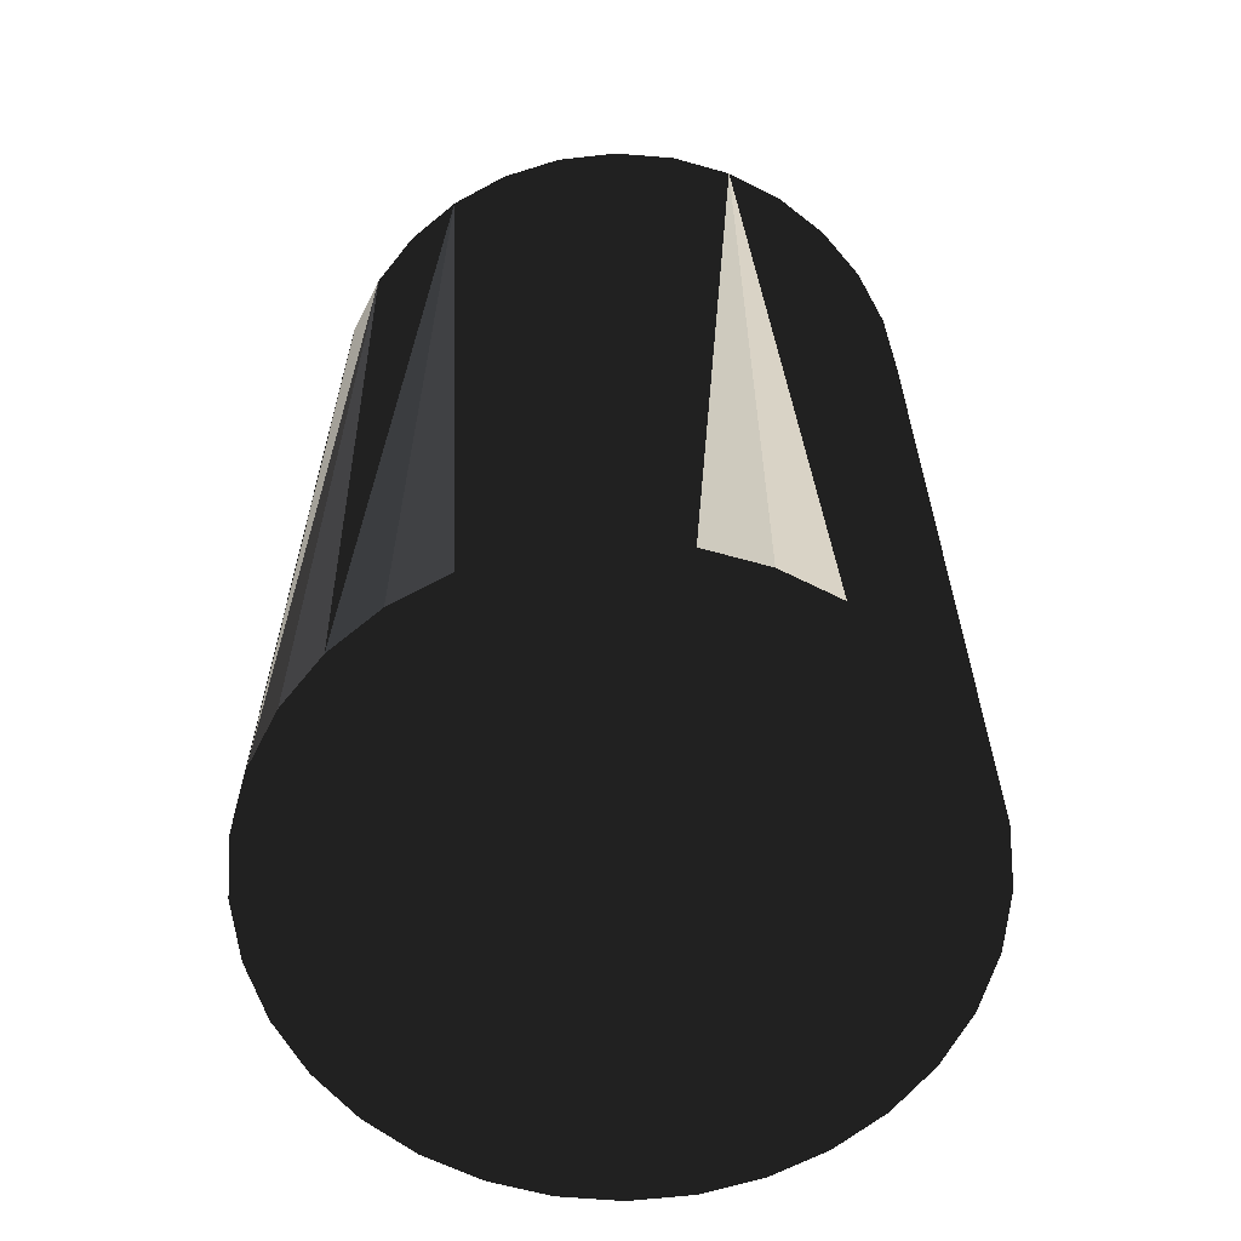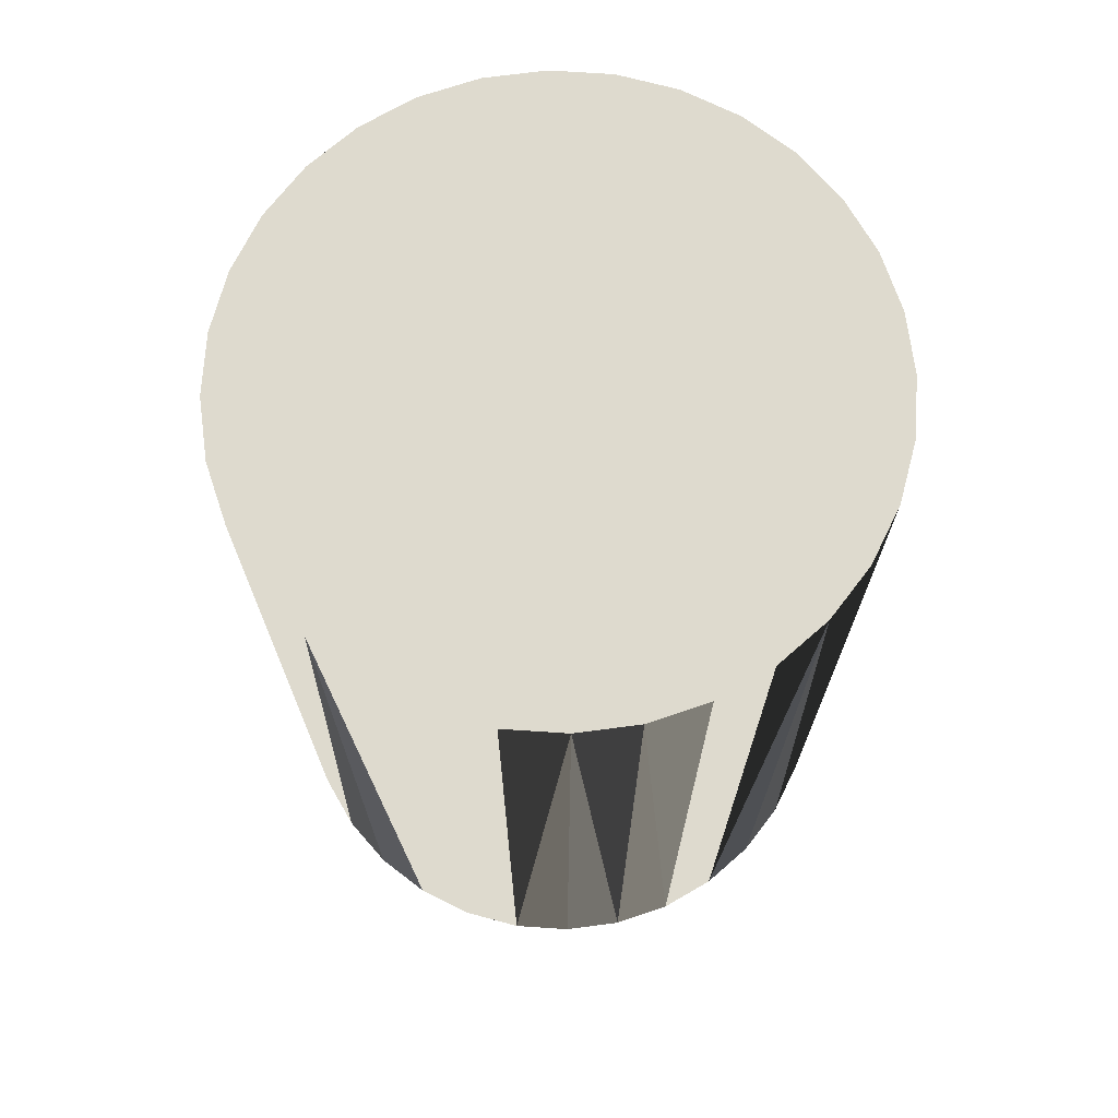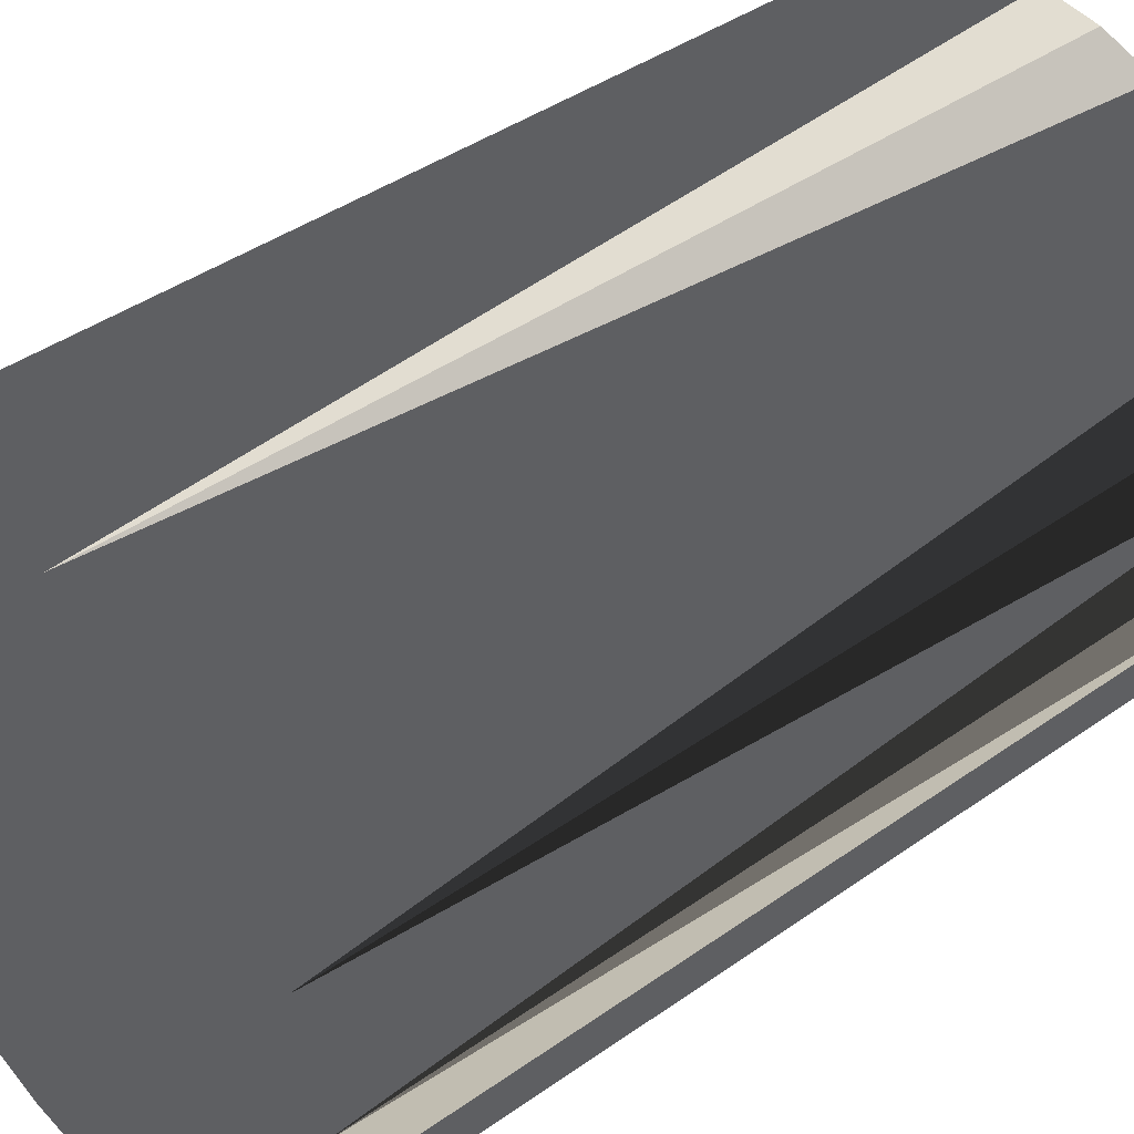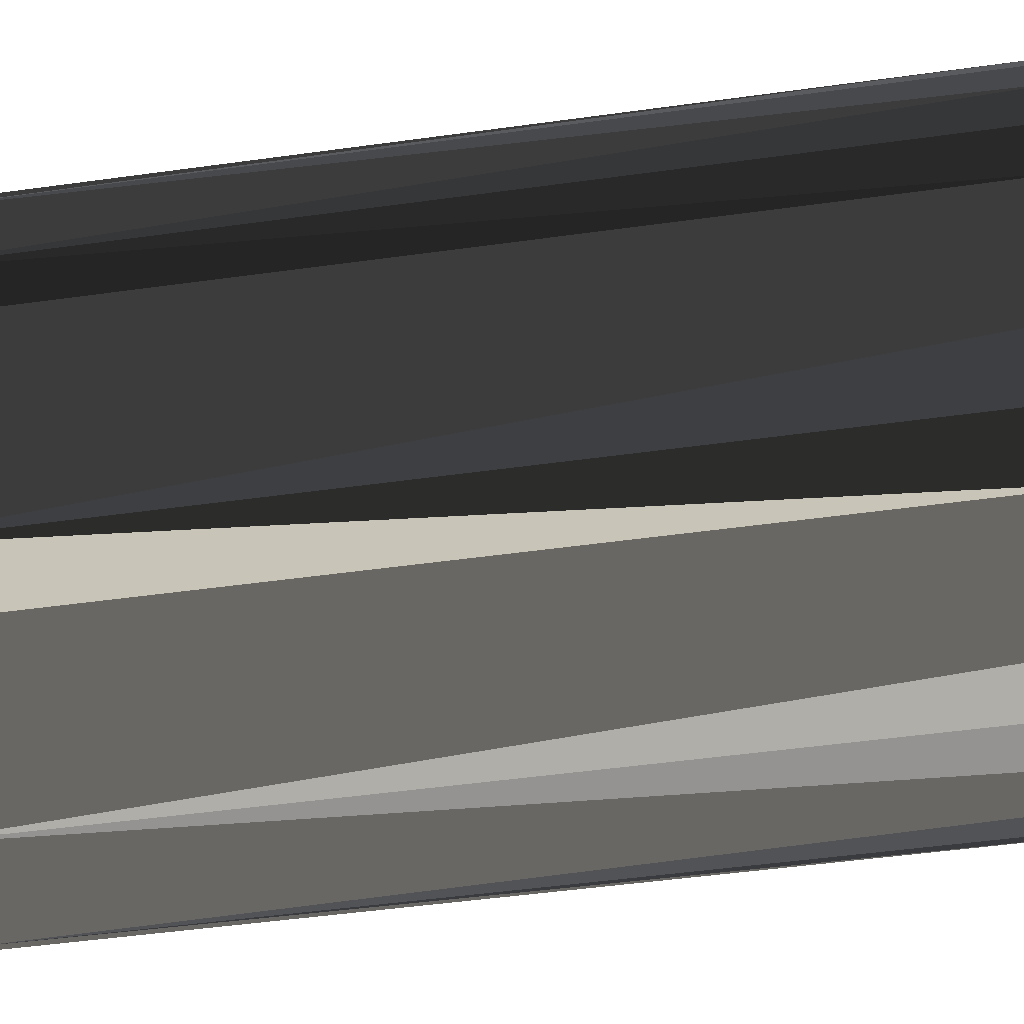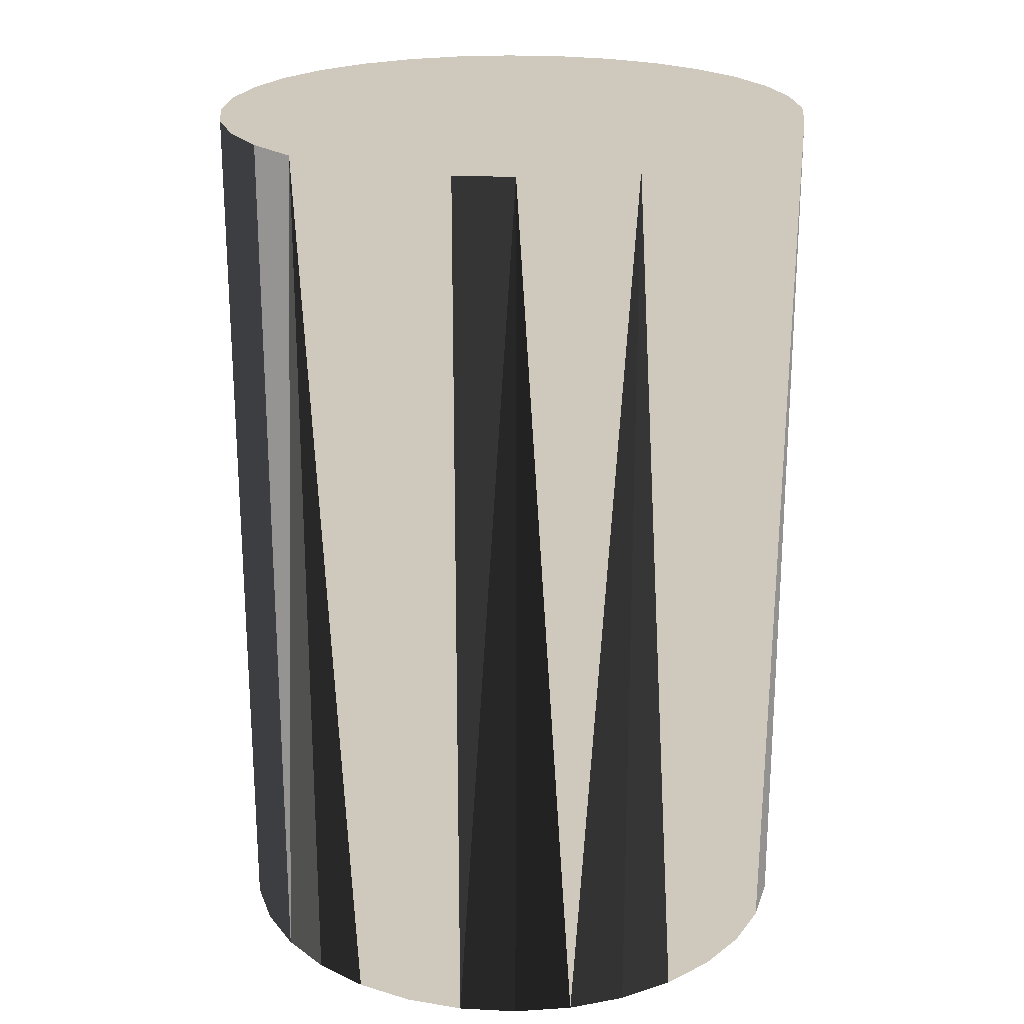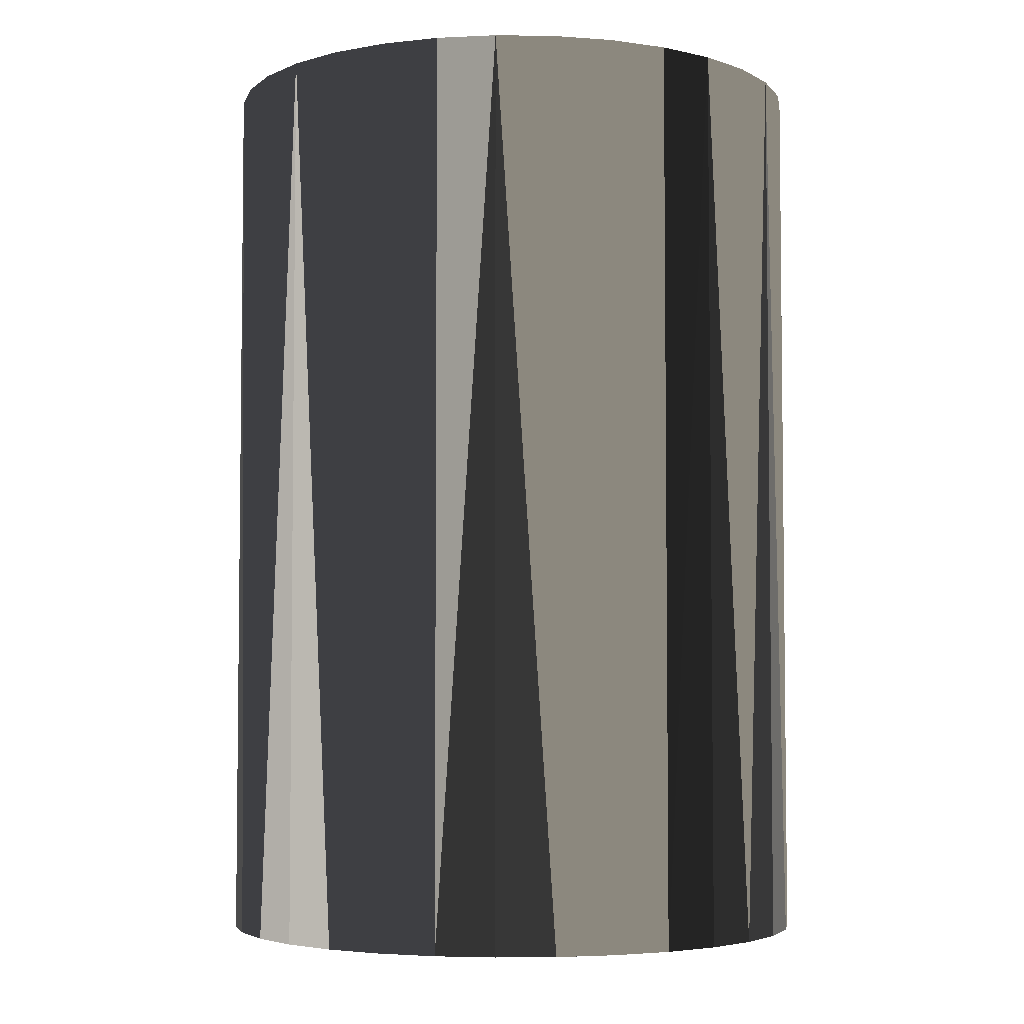
<metadata>
{"format":"obj","ext":"obj","renderer":"f3d","projection":"perspective","resolution":1024,"background":"white","views":[{"elev":-62.3,"azim":147.1,"up":"+Z"},{"elev":71.2,"azim":-80.6,"up":"+Z"},{"elev":41.5,"azim":49.4,"up":"+Y"},{"elev":-50.5,"azim":98.6,"up":"+Y"},{"elev":22.3,"azim":89.3,"up":"+Z"},{"elev":-4.3,"azim":48.1,"up":"+Z"}]}
</metadata>
<code>
v 2.346 -18.48 0
v -1.112 -16.63 0
v -4.142 -14.14 0
v -6.63 -11.11 0
v -8.478 -7.654 0
v -9.616 -3.902 0
v -10 -0 0
v 29.62 -3.902 0
v 30 -0 0
v 28.48 -7.654 0
v 26.63 -11.11 0
v 24.14 -14.14 0
v 21.11 -16.63 0
v 17.65 -18.48 0
v 13.9 -19.62 0
v 10 -20 0
v 6.098 -19.62 0
v 26.63 11.11 0
v 24.14 14.14 0
v 28.48 7.654 0
v 29.62 3.902 0
v -9.616 3.902 0
v -8.478 7.654 0
v -6.63 11.11 0
v -4.142 14.14 0
v -1.112 16.63 0
v -8.478 -7.654 60
v -6.63 -11.11 60
v -9.616 -3.902 60
v -10 -0 60
v 2.346 18.48 0
v 6.098 19.62 0
v 10 20 0
v 13.9 19.62 0
v 17.65 18.48 0
v 21.11 16.63 0
v 24.14 -14.14 60
v 21.11 -16.63 60
v 17.65 -18.48 60
v 13.9 -19.62 60
v 10 -20 60
v 6.098 -19.62 60
v 2.346 -18.48 60
v -1.112 -16.63 60
v -4.142 -14.14 60
v -9.616 3.902 60
v -8.478 7.654 60
v -6.63 11.11 60
v -4.142 14.14 60
v -1.112 16.63 60
v 30 -0 60
v 29.62 -3.902 60
v 28.48 -7.654 60
v 26.63 -11.11 60
v 6.098 19.62 60
v 2.346 18.48 60
v 10 20 60
v 13.9 19.62 60
v 17.65 18.48 60
v 21.11 16.63 60
v 24.14 14.14 60
v 26.63 11.11 60
v 28.48 7.654 60
v 29.62 3.902 60
f 1 44 2
f 44 3 2
f 29 6 5
f 7 6 29
f 8 9 51
f 11 37 12
f 37 13 12
f 15 41 16
f 16 41 17
f 18 63 20
f 63 21 20
f 21 51 9
f 48 24 23
f 25 24 48
f 27 5 4
f 27 4 28
f 5 27 29
f 30 7 29
f 58 34 33
f 35 34 58
f 13 37 38
f 38 39 14
f 38 14 13
f 15 14 40
f 39 40 14
f 40 41 15
f 41 42 17
f 1 17 43
f 42 43 17
f 43 44 1
f 3 44 45
f 3 45 4
f 28 4 45
f 7 30 22
f 46 22 30
f 47 23 22
f 47 22 46
f 23 47 48
f 49 25 48
f 25 49 26
f 50 26 49
f 51 52 8
f 52 53 10
f 52 10 8
f 11 10 54
f 53 54 10
f 54 37 11
f 31 56 32
f 55 32 56
f 57 33 32
f 57 32 55
f 33 57 58
f 59 35 58
f 35 59 36
f 60 36 59
f 61 19 36
f 61 36 60
f 18 19 62
f 61 62 19
f 62 63 18
f 63 64 21
f 64 51 21
f 32 25 31
f 33 25 32
f 36 19 35
f 34 35 19
f 33 34 19
f 33 19 18
f 33 18 20
f 33 20 21
f 33 21 9
f 23 33 22
f 24 33 23
f 25 33 24
f 26 31 25
f 7 22 33
f 1 33 17
f 16 17 33
f 9 8 33
f 8 10 33
f 10 11 33
f 11 12 33
f 12 13 33
f 14 33 13
f 15 33 14
f 16 33 15
f 6 7 33
f 1 2 33
f 2 3 33
f 3 4 33
f 5 33 4
f 6 33 5
f 62 61 63
f 64 63 61
f 51 64 61
f 51 61 60
f 51 60 59
f 51 59 58
f 51 58 57
f 51 57 55
f 51 55 56
f 50 49 51
f 56 50 51
f 47 52 48
f 48 52 49
f 46 52 47
f 30 52 46
f 42 30 43
f 41 30 42
f 40 30 41
f 39 30 40
f 38 30 39
f 37 30 38
f 54 30 37
f 53 30 54
f 52 30 53
f 51 49 52
f 44 43 30
f 30 29 27
f 30 27 28
f 30 28 45
f 30 45 44
f 56 31 26
f 56 26 50

</code>
